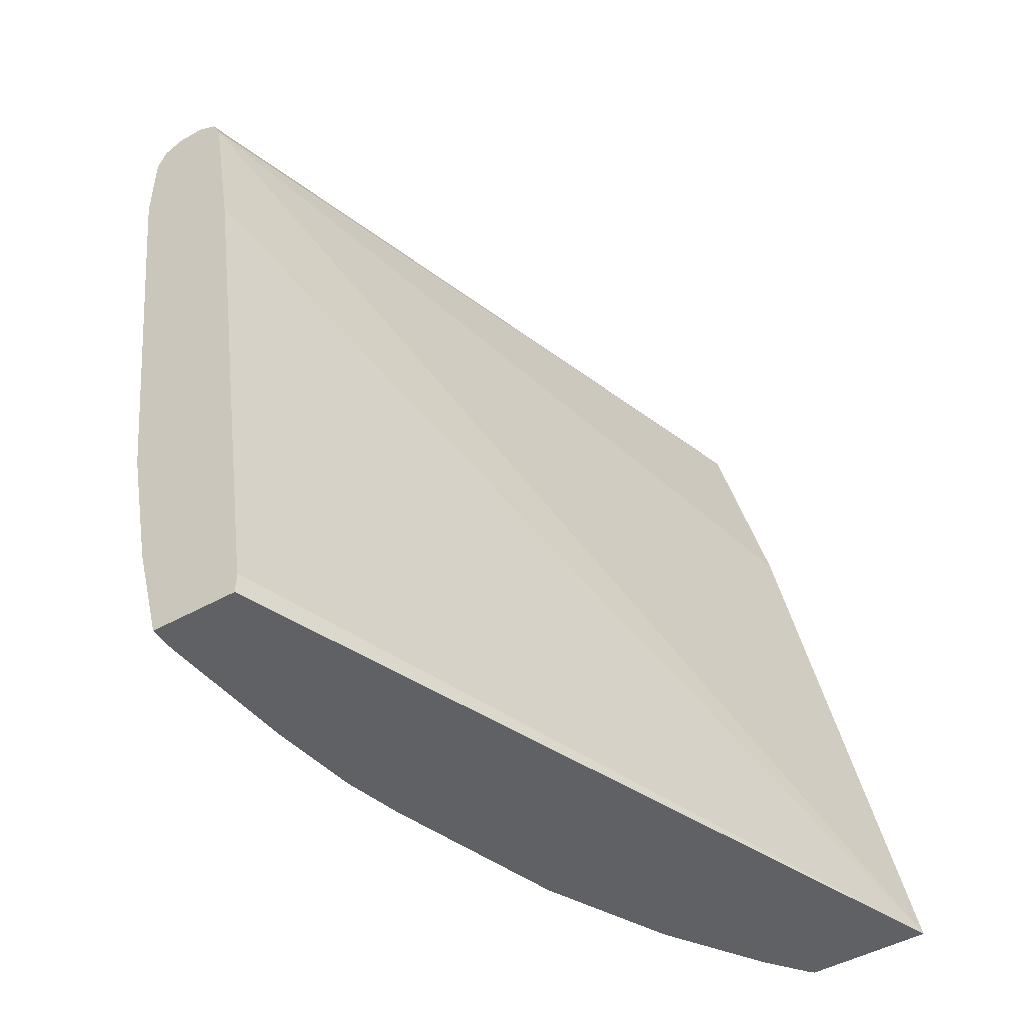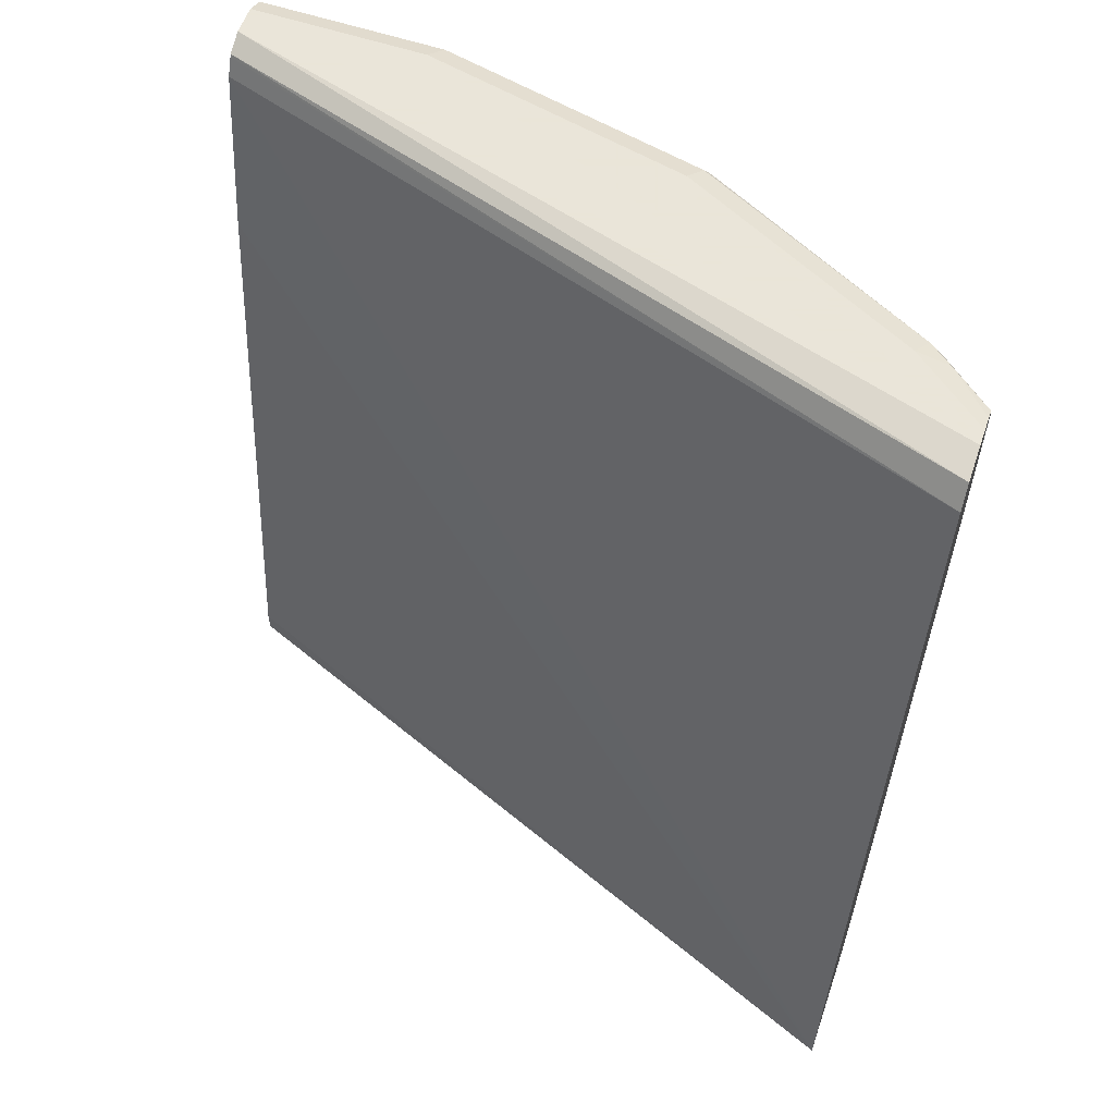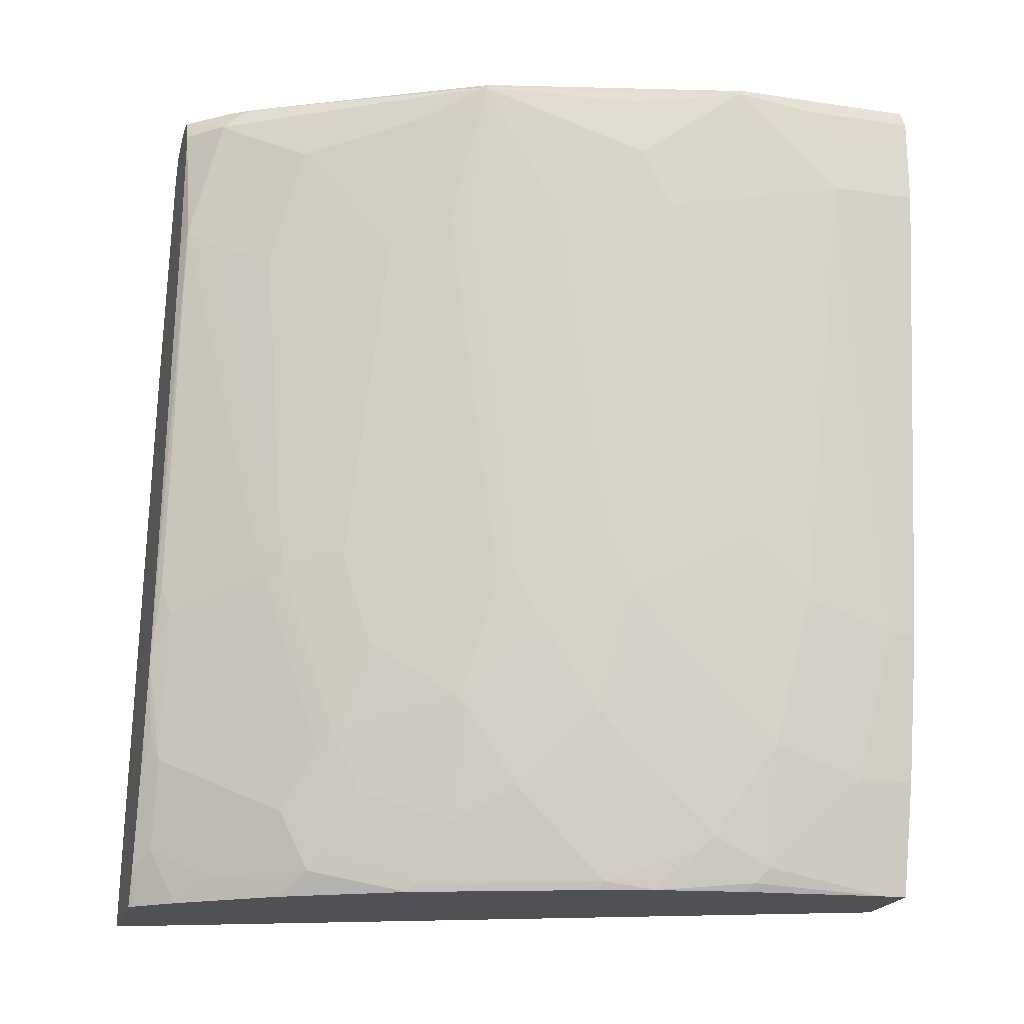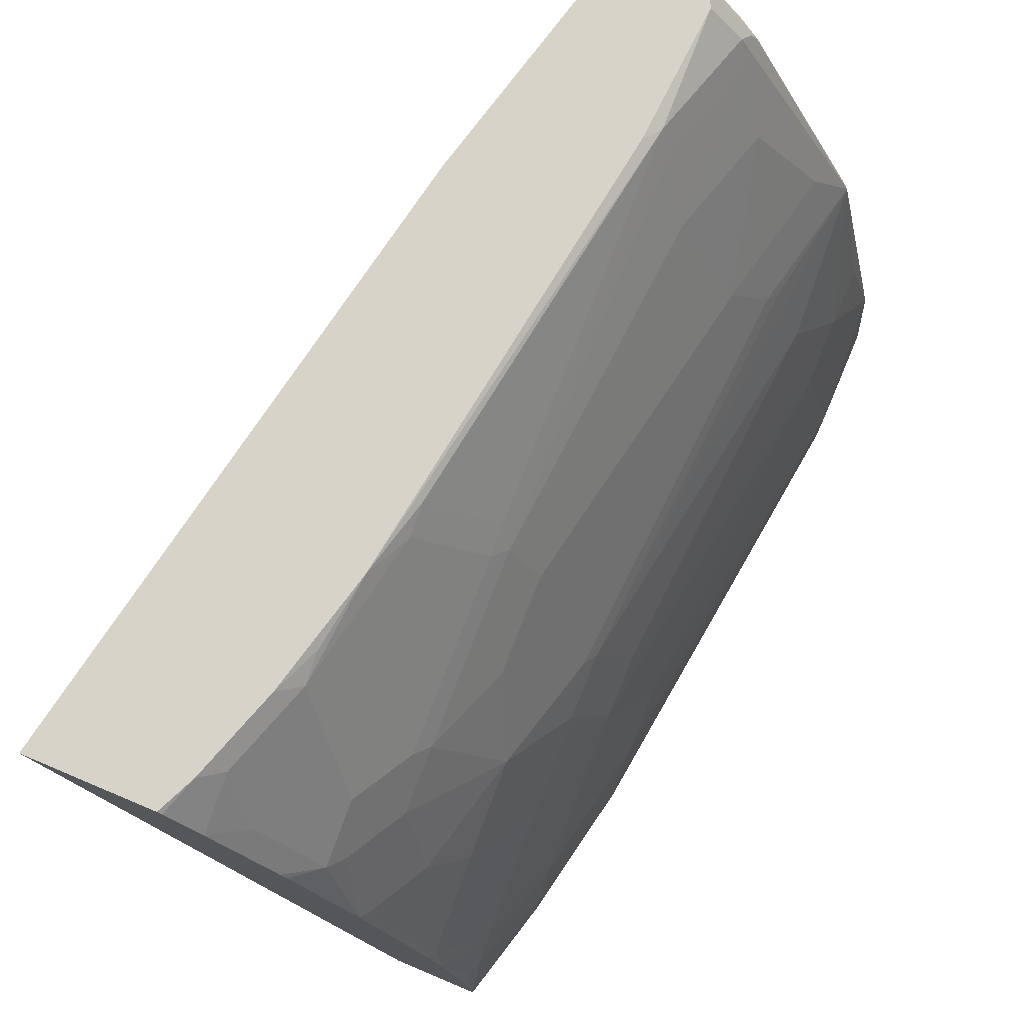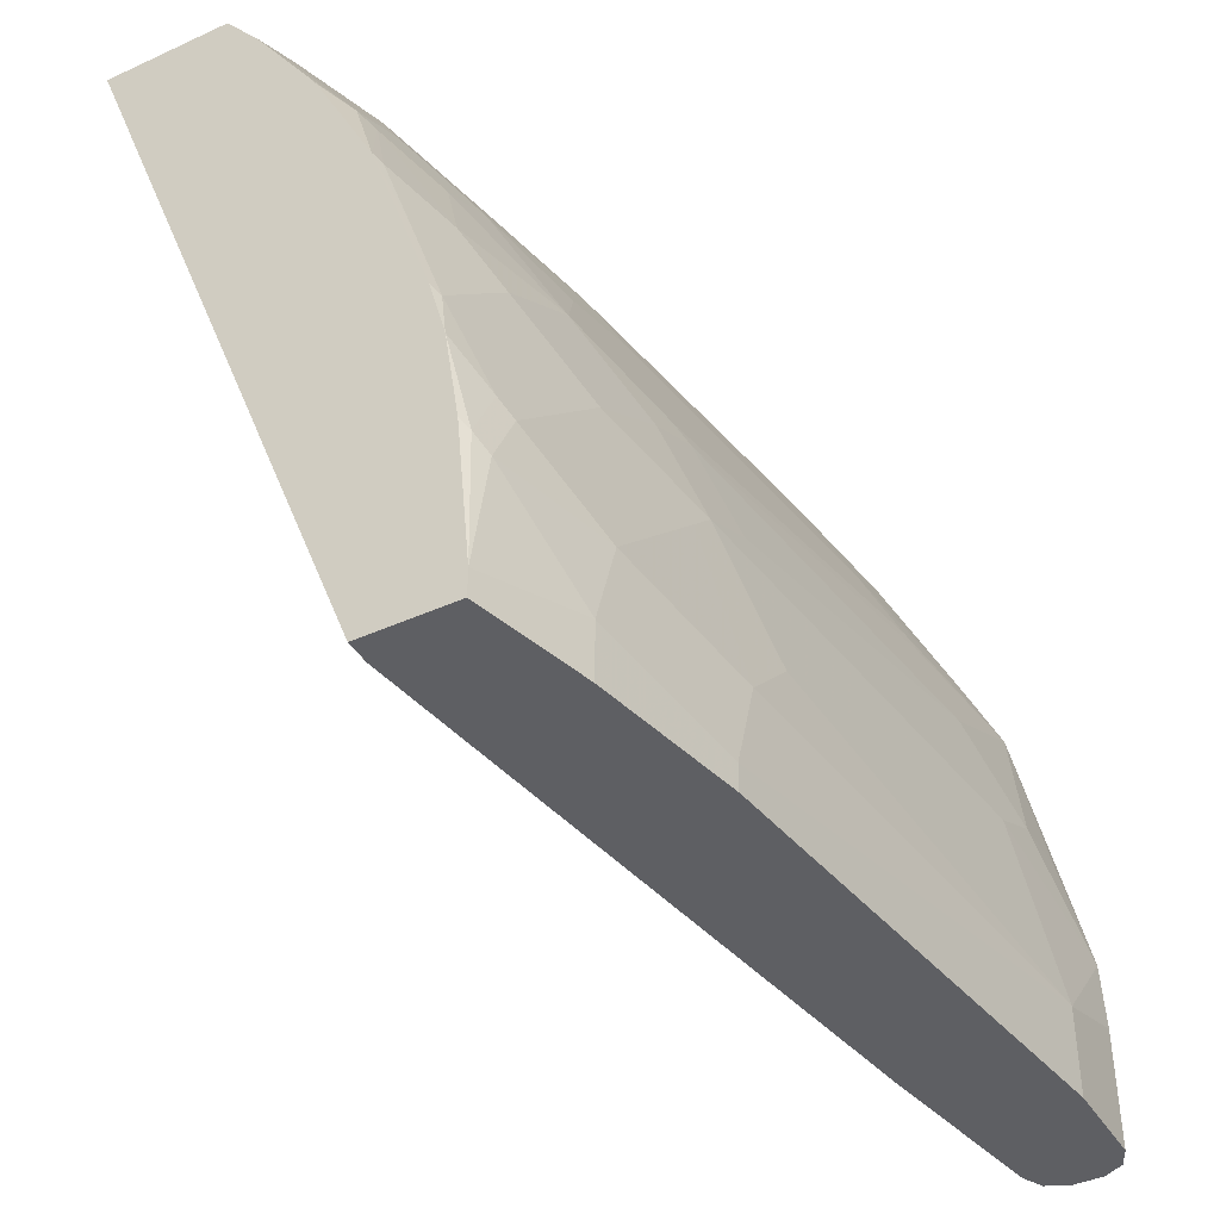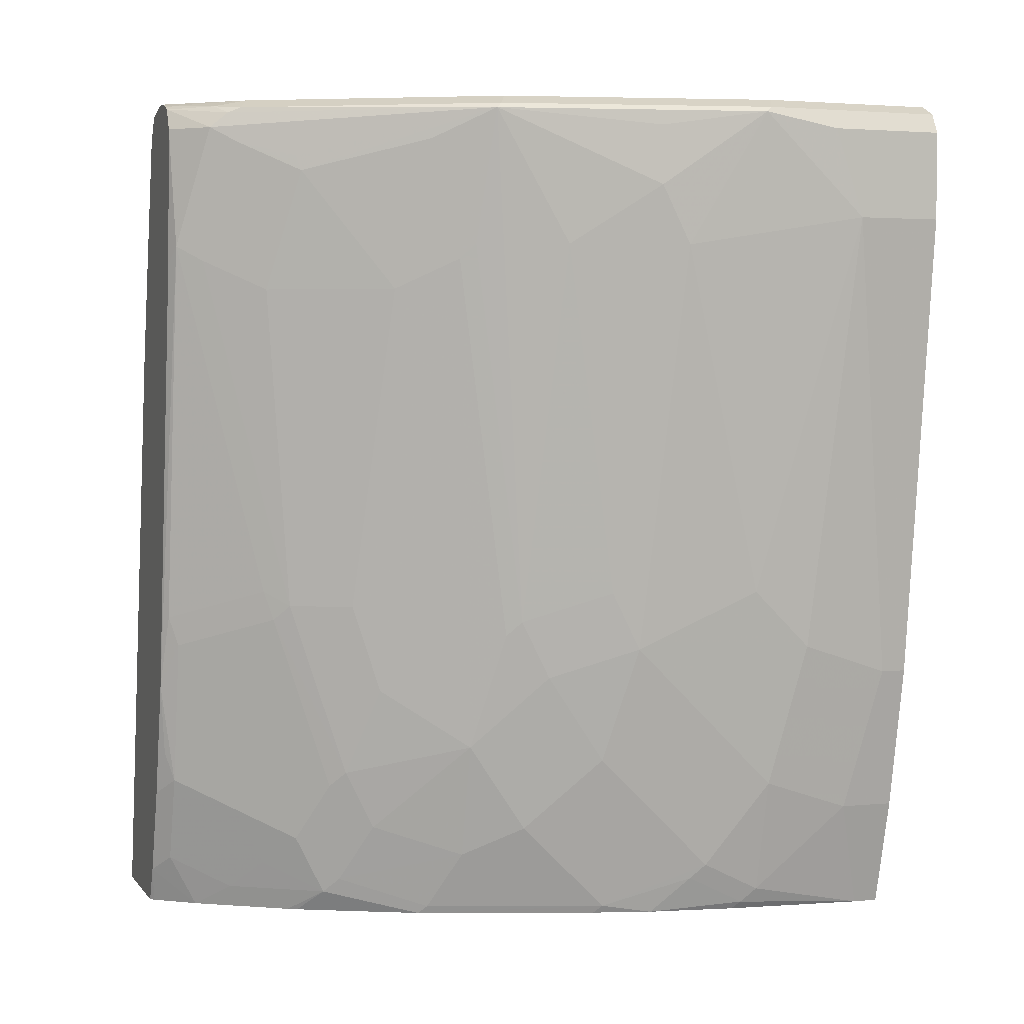
<metadata>
{"format":"obj","ext":"obj","renderer":"f3d","projection":"perspective","resolution":1024,"background":"white","views":[{"elev":-47.7,"azim":-147.8,"up":"+Y"},{"elev":58.6,"azim":-70.9,"up":"+Y"},{"elev":-20.2,"azim":74.8,"up":"+Y"},{"elev":75.8,"azim":22.8,"up":"+Z"},{"elev":-41.5,"azim":28.9,"up":"+Z"},{"elev":2.8,"azim":71.0,"up":"+Y"}]}
</metadata>
<code>
v 0.5136 0.03941 0.4517
v 0.6898 0.05311 0.002314
v 0.6898 0.03941 0.002314
v 0.5865 0.03941 0.4517
v 0.5823 0.3959 0.4517
v 0.7605 0.5306 0.002314
v 0.7428 0.4245 0.002314
v 0.7428 0.03941 0.002314
v 0.5884 0.03941 0.4499
v 0.5964 0.06123 0.4517
v 0.6156 0.5306 0.4517
v 0.7656 0.5408 0.002314
v 0.7428 0.03941 0.01771
v 0.7605 0.1062 0.002314
v 0.5889 0.03941 0.4494
v 0.6078 0.03941 0.4258
v 0.608 0.07079 0.4422
v 0.6141 0.1143 0.4517
v 0.625 0.5439 0.4517
v 0.7664 0.5424 0.002314
v 0.7348 0.03941 0.1021
v 0.7605 0.1062 0.03539
v 0.7428 0.05311 0.08844
v 0.7384 0.04424 0.09729
v 0.7782 0.1946 0.002314
v 0.6432 0.03941 0.3727
v 0.6257 0.05311 0.4068
v 0.6257 0.1238 0.4422
v 0.625 0.1415 0.4481
v 0.6318 0.1851 0.4517
v 0.6449 0.5483 0.4517
v 0.7782 0.5483 0.002314
v 0.7267 0.03941 0.1552
v 0.7782 0.1946 0.01771
v 0.7605 0.1238 0.08844
v 0.7428 0.07079 0.1238
v 0.7384 0.06193 0.1327
v 0.8136 0.4775 0.002314
v 0.6464 0.03941 0.3674
v 0.661 0.05311 0.3537
v 0.6434 0.07079 0.3891
v 0.6434 0.1062 0.4068
v 0.6434 0.2123 0.4422
v 0.6426 0.2299 0.4481
v 0.678 0.4598 0.4481
v 0.6707 0.4489 0.4517
v 0.6544 0.5483 0.4517
v 0.7959 0.5483 0.002314
v 0.7171 0.03941 0.1905
v 0.7207 0.04424 0.1857
v 0.8136 0.4775 0.05308
v 0.7782 0.2123 0.07076
v 0.7428 0.1062 0.1592
v 0.7605 0.1946 0.1592
v 0.8136 0.5306 0.002314
v 0.6621 0.03941 0.336
v 0.6677 0.06193 0.3449
v 0.6787 0.08848 0.336
v 0.661 0.08848 0.3714
v 0.6818 0.03941 0.2966
v 0.661 0.1415 0.3891
v 0.6787 0.2299 0.3891
v 0.678 0.2476 0.395
v 0.6853 0.451 0.4333
v 0.703 0.5217 0.4156
v 0.6957 0.5306 0.4304
v 0.6762 0.5306 0.4517
v 0.6637 0.546 0.4517
v 0.6898 0.5483 0.4068
v 0.7959 0.5483 0.1061
v 0.8077 0.5424 0.002314
v 0.703 0.04424 0.2388
v 0.7207 0.07961 0.2211
v 0.8136 0.5306 0.07076
v 0.8092 0.5394 0.115
v 0.7959 0.4598 0.1592
v 0.7782 0.2476 0.1061
v 0.7428 0.1415 0.1946
v 0.7605 0.2123 0.1769
v 0.6853 0.04424 0.2918
v 0.703 0.07961 0.2741
v 0.6853 0.09729 0.3272
v 0.6787 0.1238 0.3537
v 0.6853 0.2388 0.3802
v 0.6853 0.1327 0.3449
v 0.703 0.4333 0.398
v 0.7207 0.5041 0.3802
v 0.7134 0.5129 0.395
v 0.7193 0.5129 0.3832
v 0.7193 0.5306 0.3832
v 0.7738 0.5394 0.2741
v 0.6986 0.5394 0.42
v 0.6701 0.5434 0.4517
v 0.6898 0.5439 0.4267
v 0.7428 0.5483 0.3006
v 0.7015 0.5424 0.4127
v 0.7193 0.5424 0.3773
v 0.7605 0.5483 0.2653
v 0.8077 0.5424 0.112
v 0.7207 0.09729 0.2388
v 0.7959 0.5306 0.1769
v 0.7959 0.4952 0.1769
v 0.7428 0.1946 0.2299
v 0.7207 0.1503 0.2741
v 0.7605 0.2476 0.1946
v 0.703 0.2388 0.3449
v 0.703 0.1858 0.3272
v 0.7384 0.4333 0.3272
v 0.7561 0.5217 0.3095
v 0.7723 0.5424 0.2712
v 0.7561 0.451 0.2918
v 0.7605 0.4598 0.283
v 0.7428 0.2299 0.2476
v 0.7782 0.4598 0.2299
v 0.7384 0.2211 0.2564
f 57 81 82
f 58 82 85
f 58 85 83
f 60 72 80
f 61 83 62
f 62 84 63
f 111 113 112
f 62 83 85
f 62 85 84
f 57 80 81
f 63 84 64
f 68 94 69
f 64 84 86
f 65 87 88
f 65 88 89
f 65 89 90
f 65 90 66
f 65 86 87
f 66 90 91
f 66 91 92
f 66 92 93
f 66 93 67
f 68 93 94
f 69 94 96
f 64 86 65
f 57 60 80
f 50 78 73
f 55 71 99
f 43 62 63
f 69 96 97
f 43 63 44
f 44 63 45
f 45 64 65
f 45 65 66
f 45 66 67
f 45 67 46
f 45 63 64
f 47 68 69
f 48 70 99
f 48 99 71
f 49 50 60
f 50 72 60
f 50 53 78
f 50 73 81
f 50 81 72
f 51 74 75
f 51 75 76
f 51 76 77
f 51 77 52
f 52 77 79
f 52 79 54
f 53 54 79
f 53 79 78
f 55 99 74
f 69 97 95
f 87 89 88
f 72 81 80
f 91 99 110
f 91 110 97
f 91 97 96
f 91 96 92
f 91 109 108
f 91 108 111
f 91 111 112
f 91 112 113
f 91 113 114
f 91 114 102
f 92 96 94
f 92 94 93
f 95 97 110
f 95 110 98
f 98 110 99
f 102 114 105
f 103 113 104
f 104 106 107
f 104 113 115
f 104 115 111
f 104 111 108
f 104 108 106
f 105 114 113
f 111 115 113
f 42 83 61
f 91 102 101
f 70 98 99
f 89 91 90
f 87 91 89
f 73 100 81
f 73 78 100
f 74 99 75
f 75 99 91
f 75 91 101
f 75 101 102
f 75 102 76
f 76 102 105
f 76 105 79
f 76 79 77
f 78 79 103
f 78 103 104
f 78 104 100
f 79 105 113
f 79 113 103
f 81 100 104
f 81 104 82
f 82 104 85
f 84 106 86
f 84 85 106
f 85 104 107
f 85 107 106
f 86 108 87
f 86 106 108
f 87 109 91
f 87 108 109
f 42 59 83
f 25 38 51
f 40 56 60
f 2 7 6
f 2 6 12
f 2 12 20
f 2 20 32
f 2 32 48
f 2 48 71
f 2 71 55
f 2 55 38
f 2 38 25
f 2 25 14
f 2 14 8
f 1 7 2
f 2 8 3
f 5 11 6
f 6 11 12
f 8 14 22
f 8 22 13
f 9 15 10
f 10 15 16
f 10 16 17
f 10 17 28
f 10 28 18
f 11 19 20
f 11 20 12
f 4 9 10
f 1 6 7
f 1 5 6
f 1 11 5
f 40 60 57
f 1 2 3
f 1 3 8
f 1 8 13
f 1 13 21
f 1 21 33
f 1 33 49
f 1 49 60
f 1 60 56
f 1 56 39
f 1 39 26
f 1 26 16
f 1 16 15
f 1 15 9
f 1 9 4
f 1 4 10
f 1 10 18
f 1 18 30
f 1 30 46
f 1 46 67
f 1 67 93
f 1 93 68
f 1 47 31
f 1 31 19
f 1 19 11
f 13 22 23
f 13 23 24
f 1 68 47
f 14 25 34
f 30 45 46
f 31 47 69
f 31 69 95
f 31 95 98
f 31 98 70
f 31 70 48
f 31 48 32
f 33 37 50
f 33 50 49
f 34 51 52
f 35 53 36
f 30 44 45
f 35 52 54
f 36 53 50
f 38 55 74
f 38 74 51
f 39 56 40
f 40 57 82
f 40 82 58
f 40 58 83
f 40 83 59
f 40 59 42
f 13 24 21
f 40 42 41
f 36 50 37
f 30 43 44
f 35 54 53
f 28 43 30
f 16 26 27
f 28 30 29
f 16 27 17
f 17 27 41
f 17 41 42
f 17 42 28
f 18 28 29
f 14 34 22
f 19 31 32
f 19 32 20
f 21 24 33
f 22 34 52
f 22 52 35
f 18 29 30
f 28 62 43
f 23 36 37
f 23 37 24
f 23 35 36
f 24 37 33
f 25 51 34
f 26 39 40
f 26 40 27
f 27 40 41
f 28 42 61
f 28 61 62
f 22 35 23

</code>
